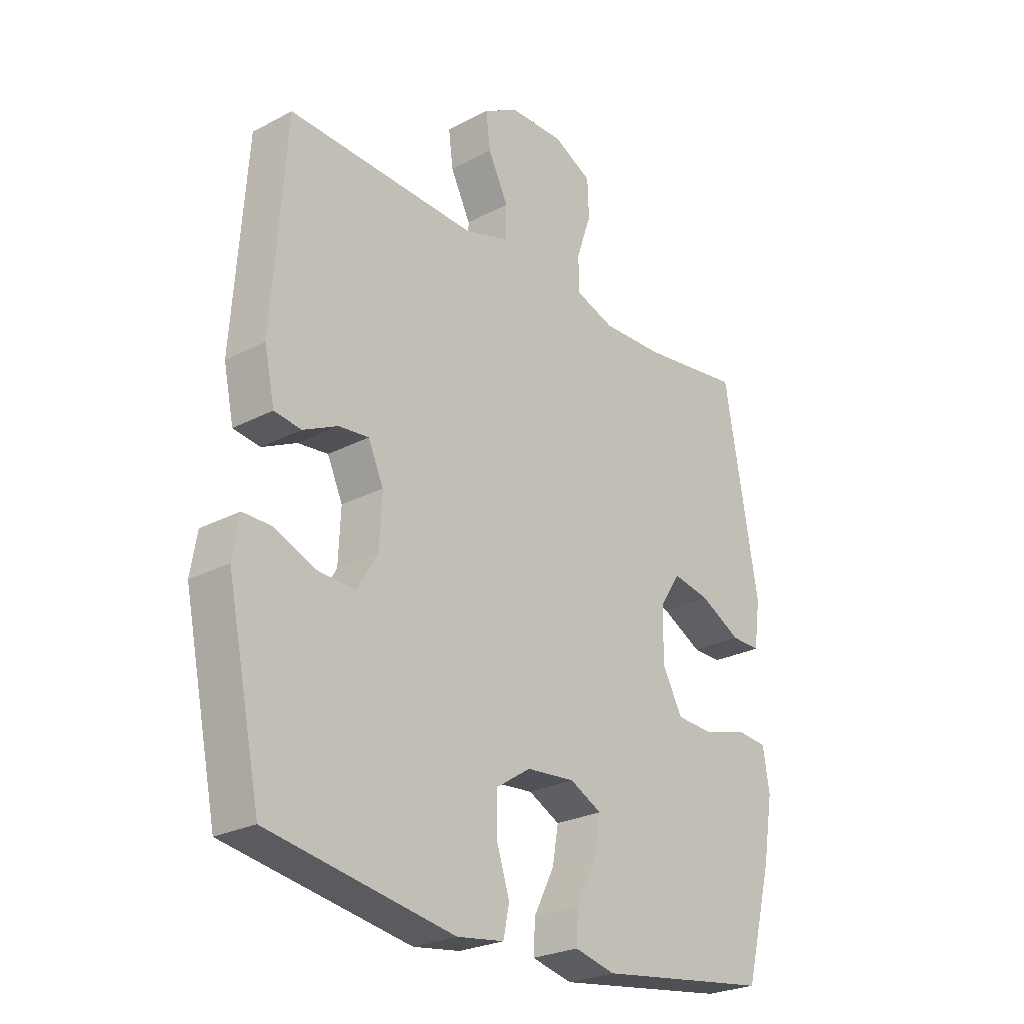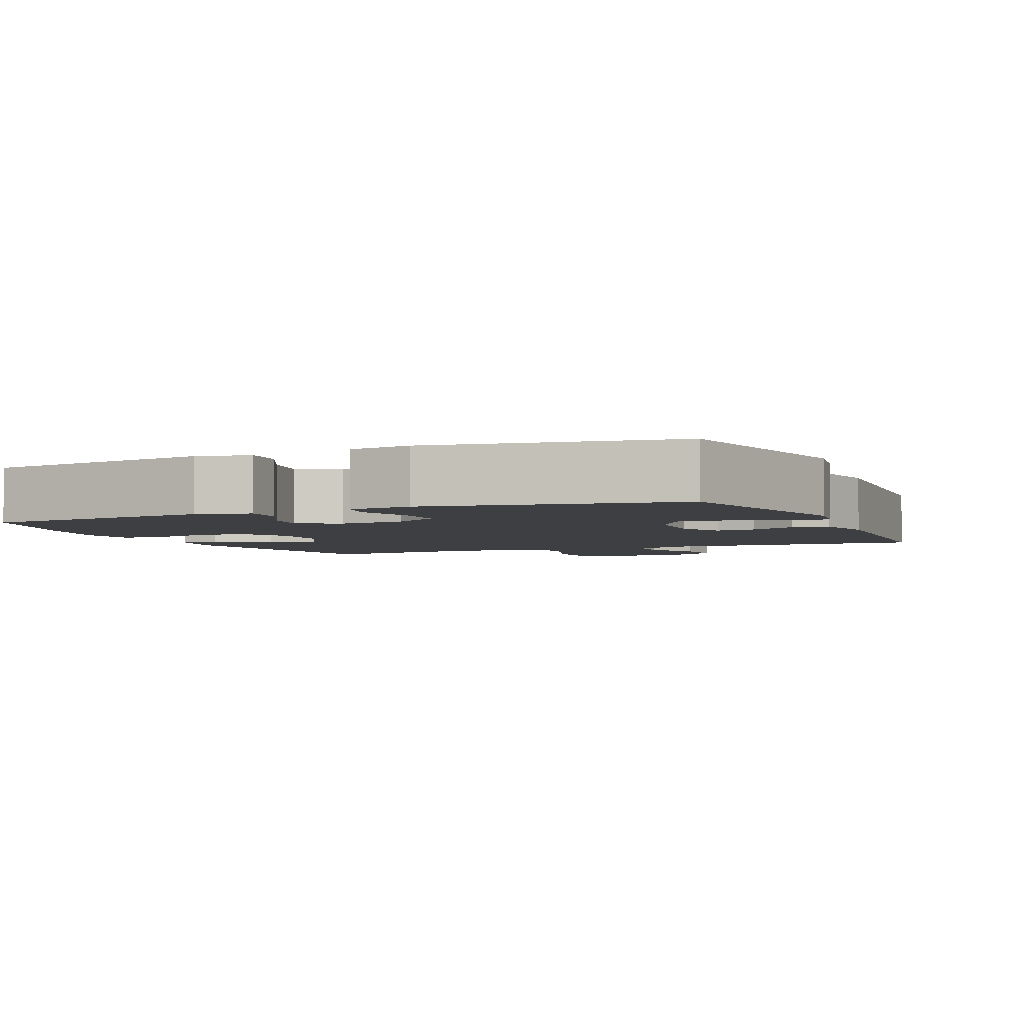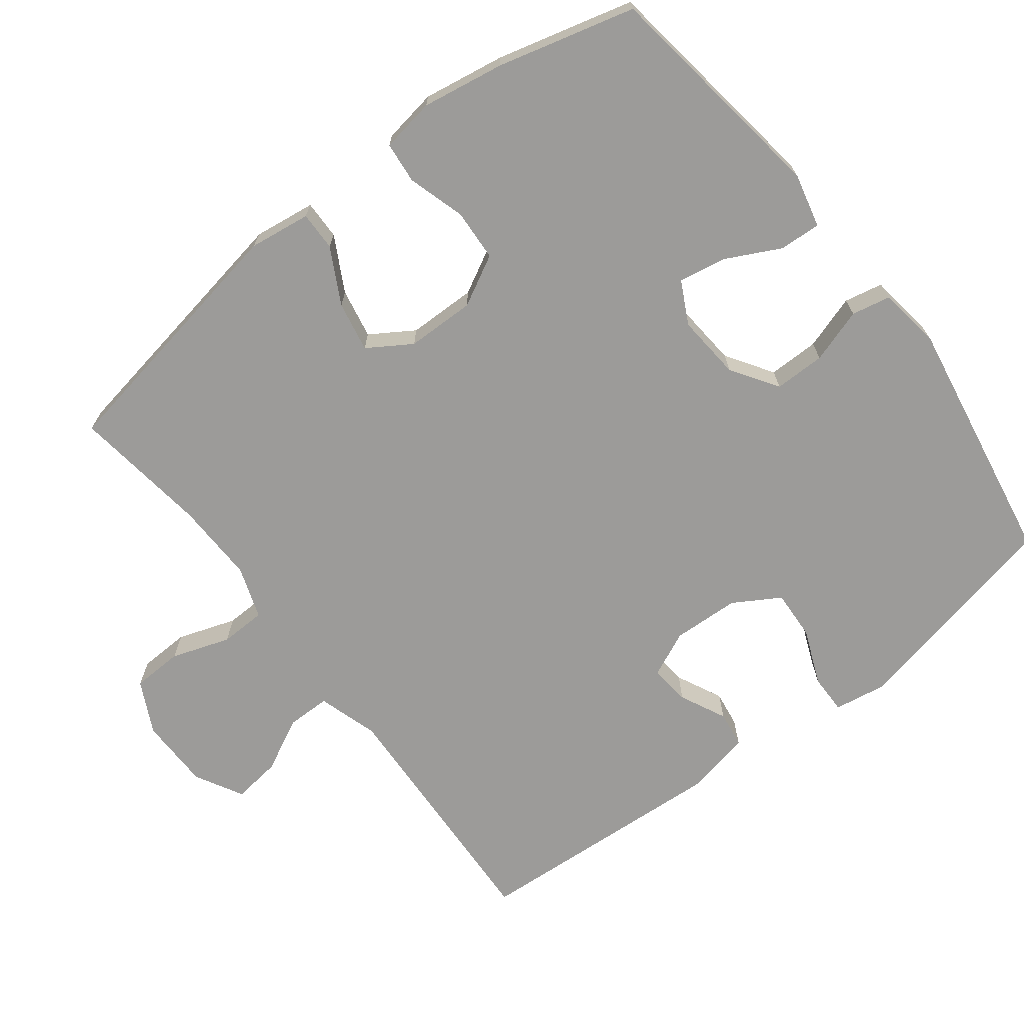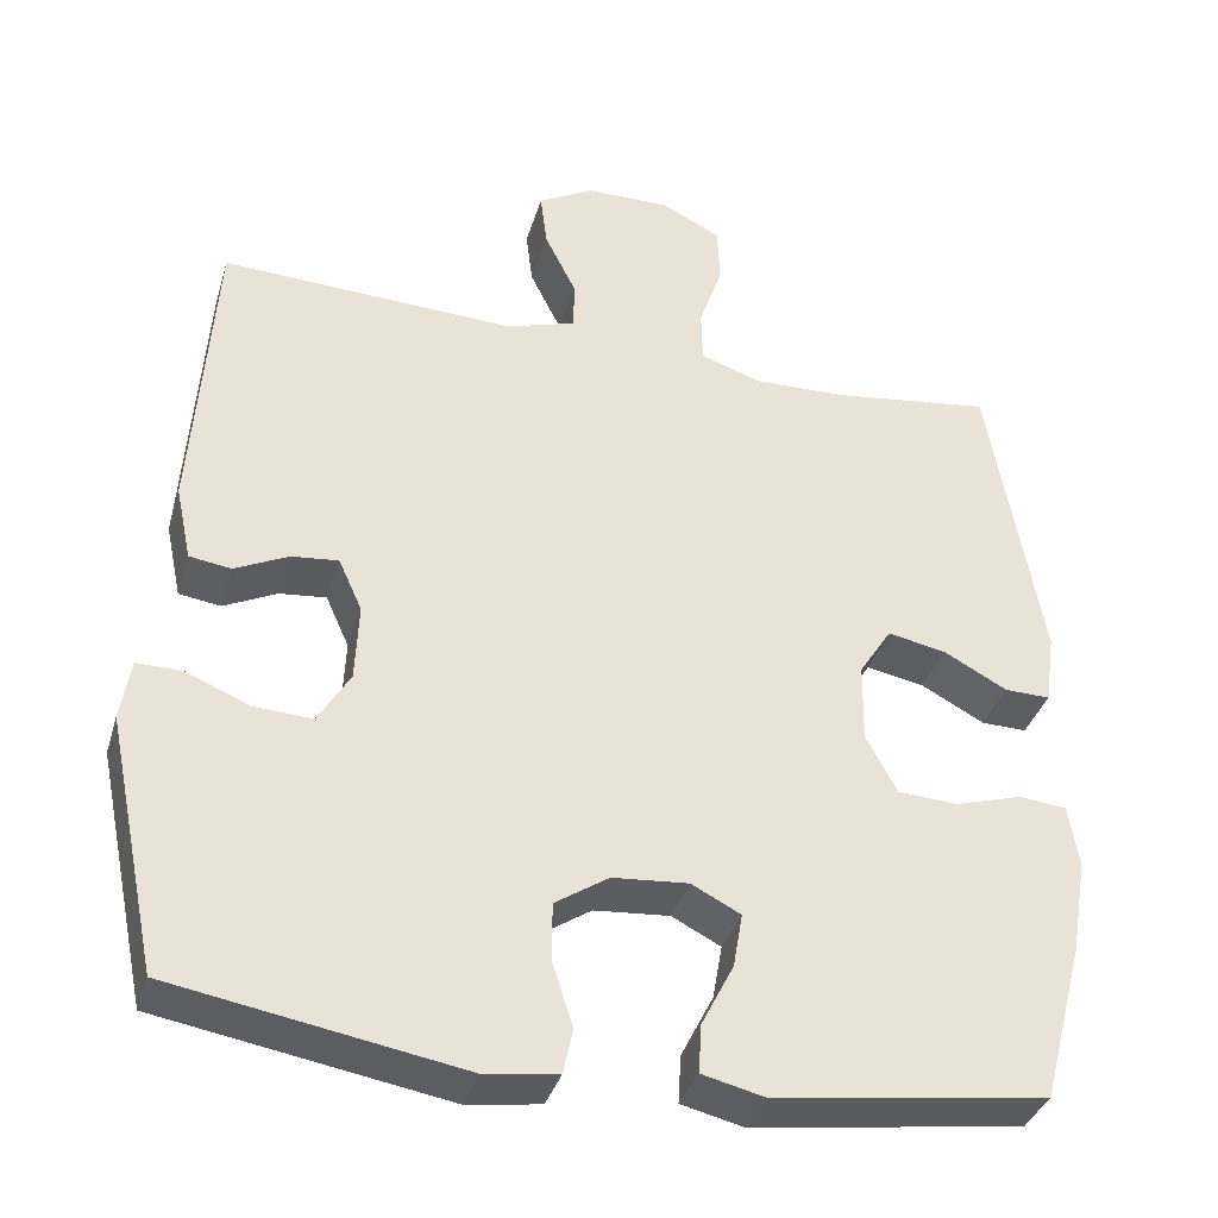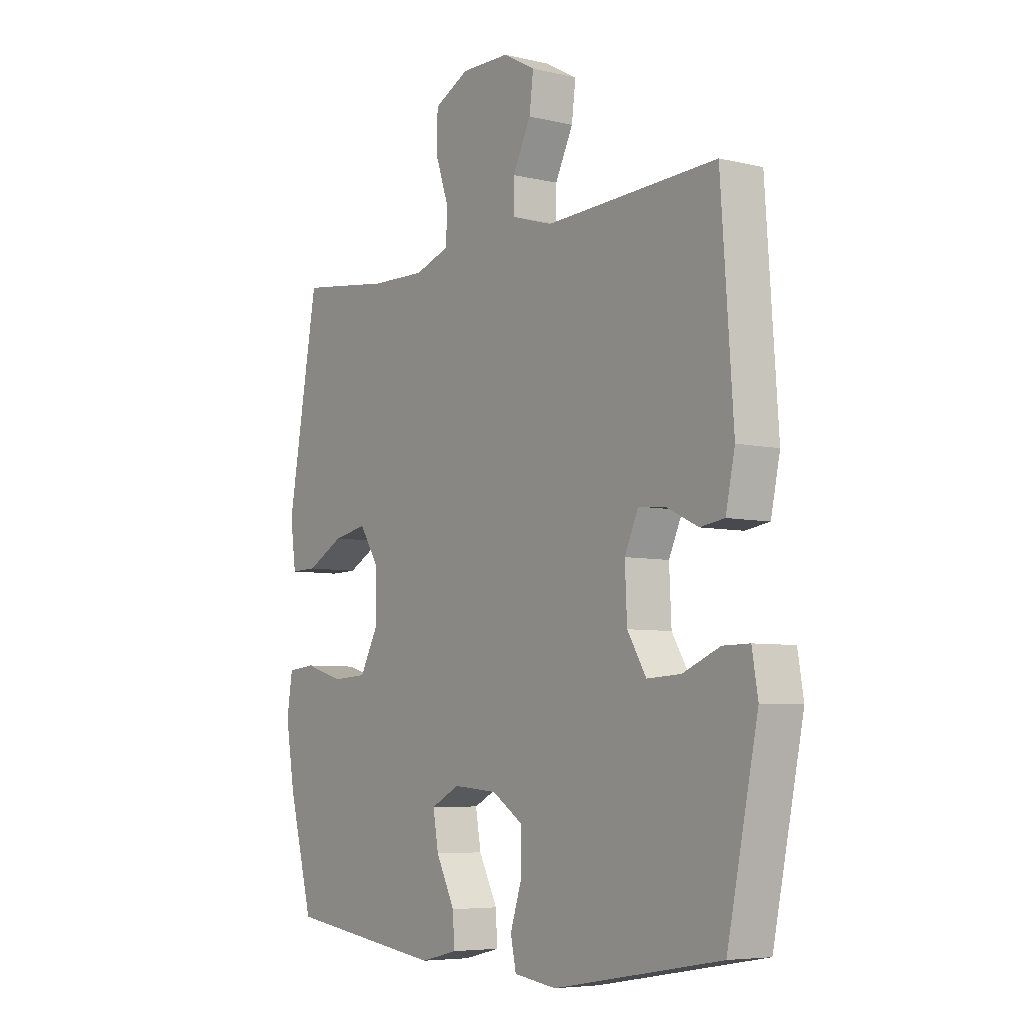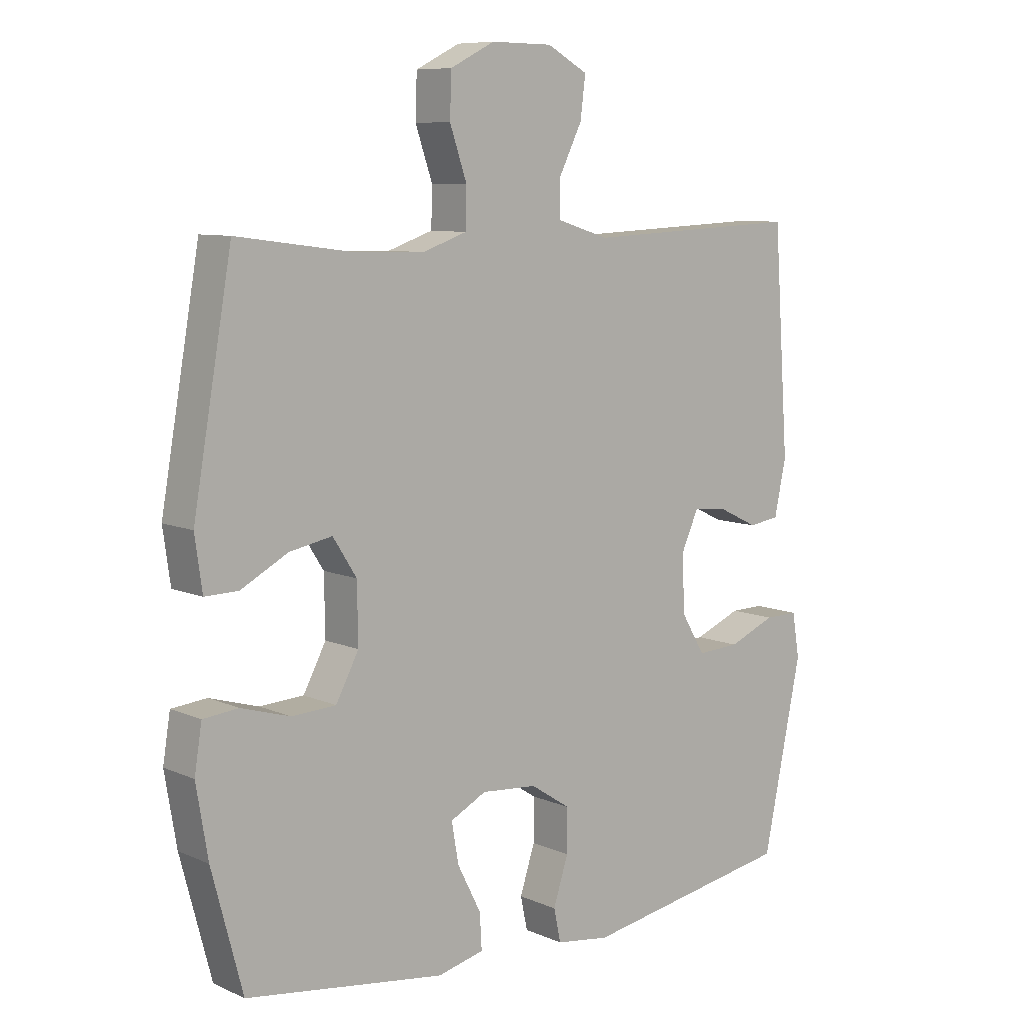
<metadata>
{"format":"obj","ext":"obj","renderer":"f3d","projection":"perspective","resolution":1024,"background":"white","views":[{"elev":-25.4,"azim":-49.7,"up":"+Z"},{"elev":-3.8,"azim":-156.4,"up":"+Y"},{"elev":-69.9,"azim":127.7,"up":"+Y"},{"elev":-36.3,"azim":-15.9,"up":"+Z"},{"elev":-6.1,"azim":-125.5,"up":"+Z"},{"elev":8.6,"azim":139.4,"up":"+Z"}]}
</metadata>
<code>
o path5752
v 0.3012 0.0375 0.4501
v 0.1861 0.0375 0.4471
v 0.1122 0.0375 0.4726
v 0.1106 0.0375 0.5373
v 0.1389 0.0375 0.6201
v 0.1363 0.0375 0.6919
v 0.06271 0.0375 0.7289
v -0.03945 0.0375 0.7279
v -0.107 0.0375 0.6907
v -0.09857 0.0375 0.6231
v -0.06048 0.0375 0.5464
v -0.06081 0.0375 0.4855
v -0.1467 0.0375 0.4591
v -0.5071 0.0375 0.4755
v -0.5329 0.0375 0.1078
v -0.5136 0.0375 0.0165
v -0.4626 0.0375 0.008957
v -0.3969 0.0375 0.04059
v -0.3397 0.0375 0.04637
v -0.3106 0.0375 -0.01787
v -0.315 0.0375 -0.1129
v -0.3545 0.0375 -0.1784
v -0.4255 0.0375 -0.1746
v -0.5036 0.0375 -0.142
v -0.5593 0.0375 -0.1414
v -0.5716 0.0375 -0.215
v -0.5071 0.0375 -0.5264
v -0.1542 0.0375 -0.5873
v -0.0645 0.0375 -0.5747
v -0.05303 0.0375 -0.5199
v -0.07788 0.0375 -0.4426
v -0.0779 0.0375 -0.3704
v -0.01198 0.0375 -0.3271
v 0.08062 0.0375 -0.3196
v 0.1406 0.0375 -0.3504
v 0.1291 0.0375 -0.417
v 0.08971 0.0375 -0.4947
v 0.08635 0.0375 -0.5537
v 0.1634 0.0375 -0.5723
v 0.4946 0.0375 -0.5264
v 0.5458 0.0375 -0.3321
v 0.5654 0.0375 -0.2155
v 0.5531 0.0375 -0.1389
v 0.4946 0.0375 -0.133
v 0.4126 0.0375 -0.1573
v 0.3394 0.0375 -0.1531
v 0.3015 0.0375 -0.08171
v 0.303 0.0375 0.01537
v 0.3424 0.0375 0.07683
v 0.4135 0.0375 0.06302
v 0.4914 0.0375 0.0211
v 0.5469 0.0375 0.01996
v 0.5591 0.0375 0.1071
v 0.4946 0.0375 0.4755
v 0.3012 -0.0375 0.4501
v 0.1861 -0.0375 0.4471
v 0.1122 -0.0375 0.4726
v 0.1106 -0.0375 0.5373
v 0.1389 -0.0375 0.6201
v 0.1363 -0.0375 0.6919
v 0.06271 -0.0375 0.7289
v -0.03945 -0.0375 0.7279
v -0.107 -0.0375 0.6907
v -0.09857 -0.0375 0.6231
v -0.06048 -0.0375 0.5464
v -0.06081 -0.0375 0.4855
v -0.1467 -0.0375 0.4591
v -0.5071 -0.0375 0.4755
v -0.5329 -0.0375 0.1078
v -0.5136 -0.0375 0.0165
v -0.4626 -0.0375 0.008957
v -0.3969 -0.0375 0.04059
v -0.3397 -0.0375 0.04637
v -0.3106 -0.0375 -0.01787
v -0.315 -0.0375 -0.1129
v -0.3545 -0.0375 -0.1784
v -0.4255 -0.0375 -0.1746
v -0.5036 -0.0375 -0.142
v -0.5593 -0.0375 -0.1414
v -0.5716 -0.0375 -0.215
v -0.5071 -0.0375 -0.5264
v -0.1542 -0.0375 -0.5873
v -0.0645 -0.0375 -0.5747
v -0.05303 -0.0375 -0.5199
v -0.07788 -0.0375 -0.4426
v -0.0779 -0.0375 -0.3704
v -0.01198 -0.0375 -0.3271
v 0.08062 -0.0375 -0.3196
v 0.1406 -0.0375 -0.3504
v 0.1291 -0.0375 -0.417
v 0.08971 -0.0375 -0.4947
v 0.08635 -0.0375 -0.5537
v 0.1634 -0.0375 -0.5723
v 0.4946 -0.0375 -0.5264
v 0.5458 -0.0375 -0.3321
v 0.5654 -0.0375 -0.2155
v 0.5531 -0.0375 -0.1389
v 0.4946 -0.0375 -0.133
v 0.4126 -0.0375 -0.1573
v 0.3394 -0.0375 -0.1531
v 0.3015 -0.0375 -0.08171
v 0.303 -0.0375 0.01537
v 0.3424 -0.0375 0.07683
v 0.4135 -0.0375 0.06302
v 0.4914 -0.0375 0.0211
v 0.5469 -0.0375 0.01996
v 0.5591 -0.0375 0.1071
v 0.4946 -0.0375 0.4755
v 0.5458 0.0375 -0.3321
v 0.5654 0.0375 -0.2155
v 0.5531 0.0375 -0.1389
v 0.5531 0.0375 -0.1389
v 0.5469 0.0375 0.01996
v 0.5469 0.0375 0.01996
v 0.5591 0.0375 0.1071
v 0.4946 0.0375 -0.133
v 0.4914 0.0375 0.0211
v 0.4946 0.0375 -0.5264
v 0.4946 0.0375 -0.5264
v 0.4946 0.0375 0.4755
v 0.4946 0.0375 0.4755
v 0.4126 0.0375 -0.1573
v 0.4135 0.0375 0.06302
v 0.3424 0.0375 0.07683
v 0.3424 0.0375 0.07683
v 0.3394 0.0375 -0.1531
v 0.3012 0.0375 0.4501
v 0.303 0.0375 0.01537
v 0.3015 0.0375 -0.08171
v 0.1861 0.0375 0.4471
v 0.1634 0.0375 -0.5723
v 0.1122 0.0375 0.4726
v 0.1122 0.0375 0.4726
v 0.08635 0.0375 -0.5537
v 0.08635 0.0375 -0.5537
v 0.1406 0.0375 -0.3504
v 0.1406 0.0375 -0.3504
v 0.1291 0.0375 -0.417
v 0.08062 0.0375 -0.3196
v 0.1106 0.0375 0.5373
v 0.1389 0.0375 0.6201
v 0.1363 0.0375 0.6919
v 0.1363 0.0375 0.6919
v 0.06271 0.0375 0.7289
v 0.08971 0.0375 -0.4947
v -0.01198 0.0375 -0.3271
v -0.03945 0.0375 0.7279
v -0.0779 0.0375 -0.3704
v -0.06048 0.0375 0.5464
v -0.06081 0.0375 0.4855
v -0.06081 0.0375 0.4855
v -0.107 0.0375 0.6907
v -0.107 0.0375 0.6907
v -0.0645 0.0375 -0.5747
v -0.0645 0.0375 -0.5747
v -0.05303 0.0375 -0.5199
v -0.07788 0.0375 -0.4426
v -0.09857 0.0375 0.6231
v -0.1467 0.0375 0.4591
v -0.1542 0.0375 -0.5873
v -0.3106 0.0375 -0.01787
v -0.315 0.0375 -0.1129
v -0.3397 0.0375 0.04637
v -0.3397 0.0375 0.04637
v -0.3545 0.0375 -0.1784
v -0.3545 0.0375 -0.1784
v -0.3969 0.0375 0.04059
v -0.4255 0.0375 -0.1746
v -0.4626 0.0375 0.008957
v -0.5071 0.0375 -0.5264
v -0.5071 0.0375 -0.5264
v -0.5036 0.0375 -0.142
v -0.5136 0.0375 0.0165
v -0.5136 0.0375 0.0165
v -0.5071 0.0375 0.4755
v -0.5071 0.0375 0.4755
v -0.5593 0.0375 -0.1414
v -0.5593 0.0375 -0.1414
v -0.5329 0.0375 0.1078
v -0.5716 0.0375 -0.215
v 0.5458 -0.0375 -0.3321
v 0.5654 -0.0375 -0.2155
v 0.5531 -0.0375 -0.1389
v 0.5531 -0.0375 -0.1389
v 0.5469 -0.0375 0.01996
v 0.5469 -0.0375 0.01996
v 0.5591 -0.0375 0.1071
v 0.4946 -0.0375 -0.133
v 0.4914 -0.0375 0.0211
v 0.4946 -0.0375 -0.5264
v 0.4946 -0.0375 -0.5264
v 0.4946 -0.0375 0.4755
v 0.4946 -0.0375 0.4755
v 0.4126 -0.0375 -0.1573
v 0.4135 -0.0375 0.06302
v 0.3424 -0.0375 0.07683
v 0.3424 -0.0375 0.07683
v 0.3394 -0.0375 -0.1531
v 0.3012 -0.0375 0.4501
v 0.303 -0.0375 0.01537
v 0.3015 -0.0375 -0.08171
v 0.1861 -0.0375 0.4471
v 0.1634 -0.0375 -0.5723
v 0.1122 -0.0375 0.4726
v 0.1122 -0.0375 0.4726
v 0.08635 -0.0375 -0.5537
v 0.08635 -0.0375 -0.5537
v 0.1406 -0.0375 -0.3504
v 0.1406 -0.0375 -0.3504
v 0.1291 -0.0375 -0.417
v 0.08062 -0.0375 -0.3196
v 0.1106 -0.0375 0.5373
v 0.1389 -0.0375 0.6201
v 0.1363 -0.0375 0.6919
v 0.1363 -0.0375 0.6919
v 0.06271 -0.0375 0.7289
v 0.08971 -0.0375 -0.4947
v -0.01198 -0.0375 -0.3271
v -0.03945 -0.0375 0.7279
v -0.0779 -0.0375 -0.3704
v -0.06048 -0.0375 0.5464
v -0.06081 -0.0375 0.4855
v -0.06081 -0.0375 0.4855
v -0.107 -0.0375 0.6907
v -0.107 -0.0375 0.6907
v -0.0645 -0.0375 -0.5747
v -0.0645 -0.0375 -0.5747
v -0.05303 -0.0375 -0.5199
v -0.07788 -0.0375 -0.4426
v -0.09857 -0.0375 0.6231
v -0.1467 -0.0375 0.4591
v -0.1542 -0.0375 -0.5873
v -0.3106 -0.0375 -0.01787
v -0.315 -0.0375 -0.1129
v -0.3397 -0.0375 0.04637
v -0.3397 -0.0375 0.04637
v -0.3545 -0.0375 -0.1784
v -0.3545 -0.0375 -0.1784
v -0.3969 -0.0375 0.04059
v -0.4255 -0.0375 -0.1746
v -0.4626 -0.0375 0.008957
v -0.5071 -0.0375 -0.5264
v -0.5071 -0.0375 -0.5264
v -0.5036 -0.0375 -0.142
v -0.5136 -0.0375 0.0165
v -0.5136 -0.0375 0.0165
v -0.5071 -0.0375 0.4755
v -0.5071 -0.0375 0.4755
v -0.5593 -0.0375 -0.1414
v -0.5593 -0.0375 -0.1414
v -0.5329 -0.0375 0.1078
v -0.5716 -0.0375 -0.215
f 237 220 234
f 208 181 198
f 247 235 231
f 245 241 251
f 240 242 237
f 251 235 247
f 203 217 206
f 194 181 182
f 239 251 241
f 229 232 228
f 211 208 198
f 190 208 210
f 228 232 226
f 200 196 202
f 198 181 194
f 231 200 222
f 233 218 200
f 188 182 183
f 202 196 199
f 233 200 231
f 216 213 214
f 187 189 185
f 251 239 235
f 194 182 188
f 199 196 195
f 204 200 202
f 222 212 221
f 190 210 203
f 222 200 204
f 234 218 233
f 210 217 203
f 200 218 201
f 232 229 242
f 229 220 242
f 244 252 240
f 252 242 240
f 212 222 204
f 181 208 190
f 249 252 244
f 216 221 213
f 195 189 187
f 201 211 198
f 234 220 218
f 192 195 187
f 201 218 211
f 219 221 216
f 230 219 224
f 213 221 212
f 242 220 237
f 231 235 233
f 199 195 192
f 221 219 230
f 41 42 96 95
f 42 112 184 96
f 114 53 107 186
f 43 44 98 97
f 51 52 106 105
f 119 41 95 191
f 53 121 193 107
f 44 45 99 98
f 50 51 105 104
f 125 50 104 197
f 45 46 100 99
f 54 1 55 108
f 48 49 103 102
f 46 47 101 100
f 47 48 102 101
f 1 2 56 55
f 39 40 94 93
f 2 133 205 56
f 135 39 93 207
f 137 36 90 209
f 34 35 89 88
f 4 5 59 58
f 5 143 215 59
f 6 7 61 60
f 37 38 92 91
f 36 37 91 90
f 3 4 58 57
f 33 34 88 87
f 7 8 62 61
f 32 33 87 86
f 11 151 223 65
f 8 153 225 62
f 155 30 84 227
f 30 31 85 84
f 10 11 65 64
f 9 10 64 63
f 12 13 67 66
f 28 29 83 82
f 31 32 86 85
f 20 21 75 74
f 164 20 74 236
f 21 166 238 75
f 18 19 73 72
f 22 23 77 76
f 17 18 72 71
f 171 28 82 243
f 23 24 78 77
f 174 17 71 246
f 13 176 248 67
f 24 178 250 78
f 15 16 70 69
f 14 15 69 68
f 26 27 81 80
f 25 26 80 79
f 165 162 148
f 136 126 109
f 175 159 163
f 173 179 169
f 168 165 170
f 179 175 163
f 131 134 145
f 122 110 109
f 167 169 179
f 157 156 160
f 139 126 136
f 118 138 136
f 156 154 160
f 128 130 124
f 126 122 109
f 159 150 128
f 161 128 146
f 116 111 110
f 130 127 124
f 161 159 128
f 144 142 141
f 115 113 117
f 179 163 167
f 122 116 110
f 127 123 124
f 132 130 128
f 150 149 140
f 118 131 138
f 150 132 128
f 162 161 146
f 138 131 145
f 128 129 146
f 160 170 157
f 157 170 148
f 172 168 180
f 180 168 170
f 140 132 150
f 109 118 136
f 177 172 180
f 144 141 149
f 123 115 117
f 129 126 139
f 162 146 148
f 120 115 123
f 129 139 146
f 147 144 149
f 158 152 147
f 141 140 149
f 170 165 148
f 159 161 163
f 127 120 123
f 149 158 147

</code>
